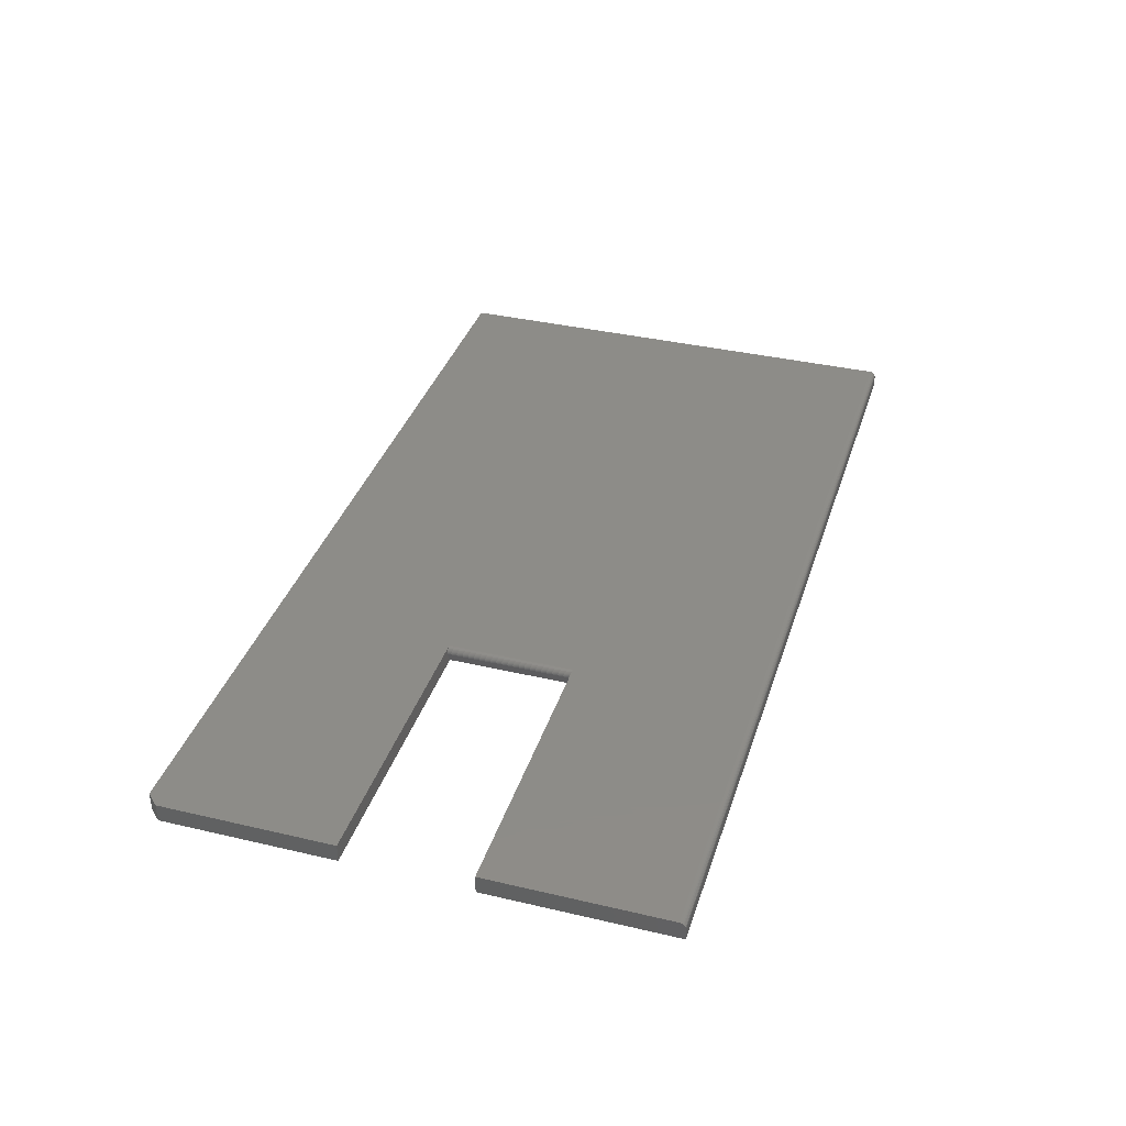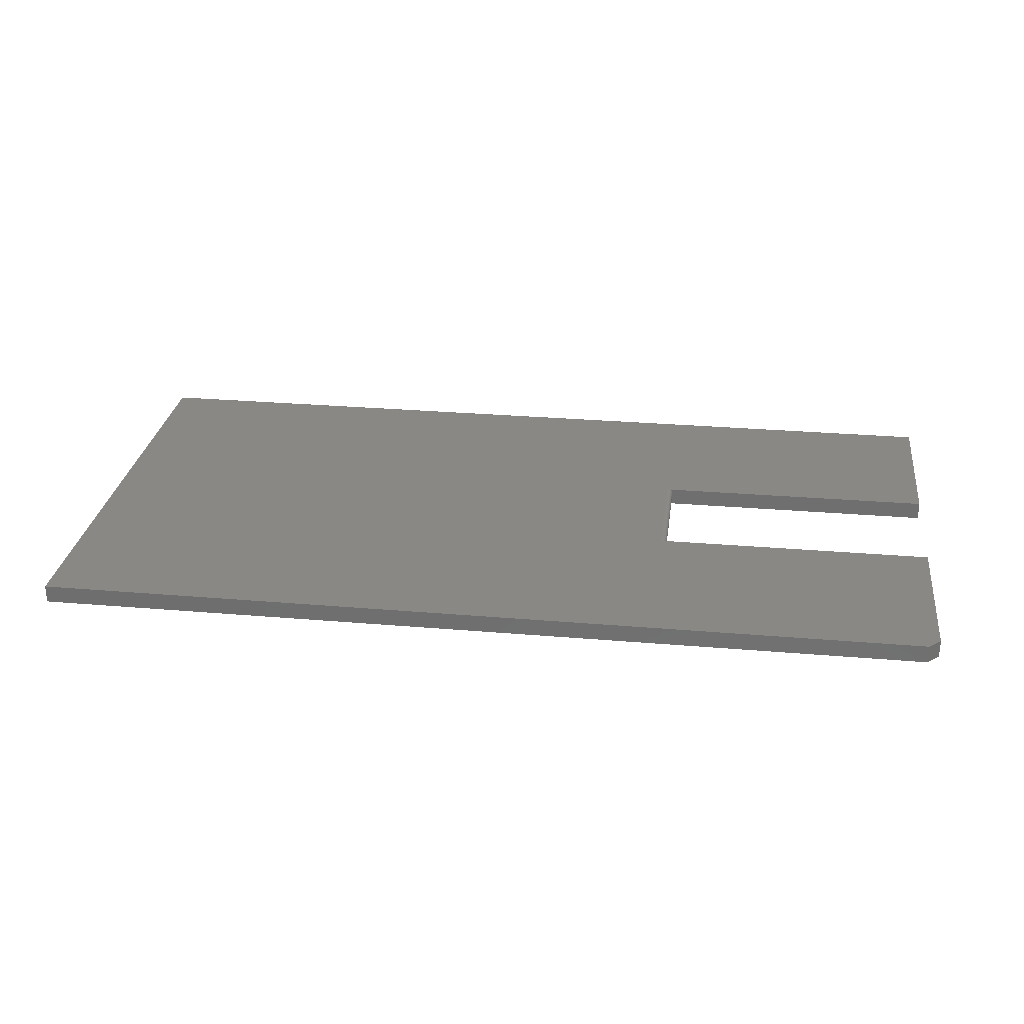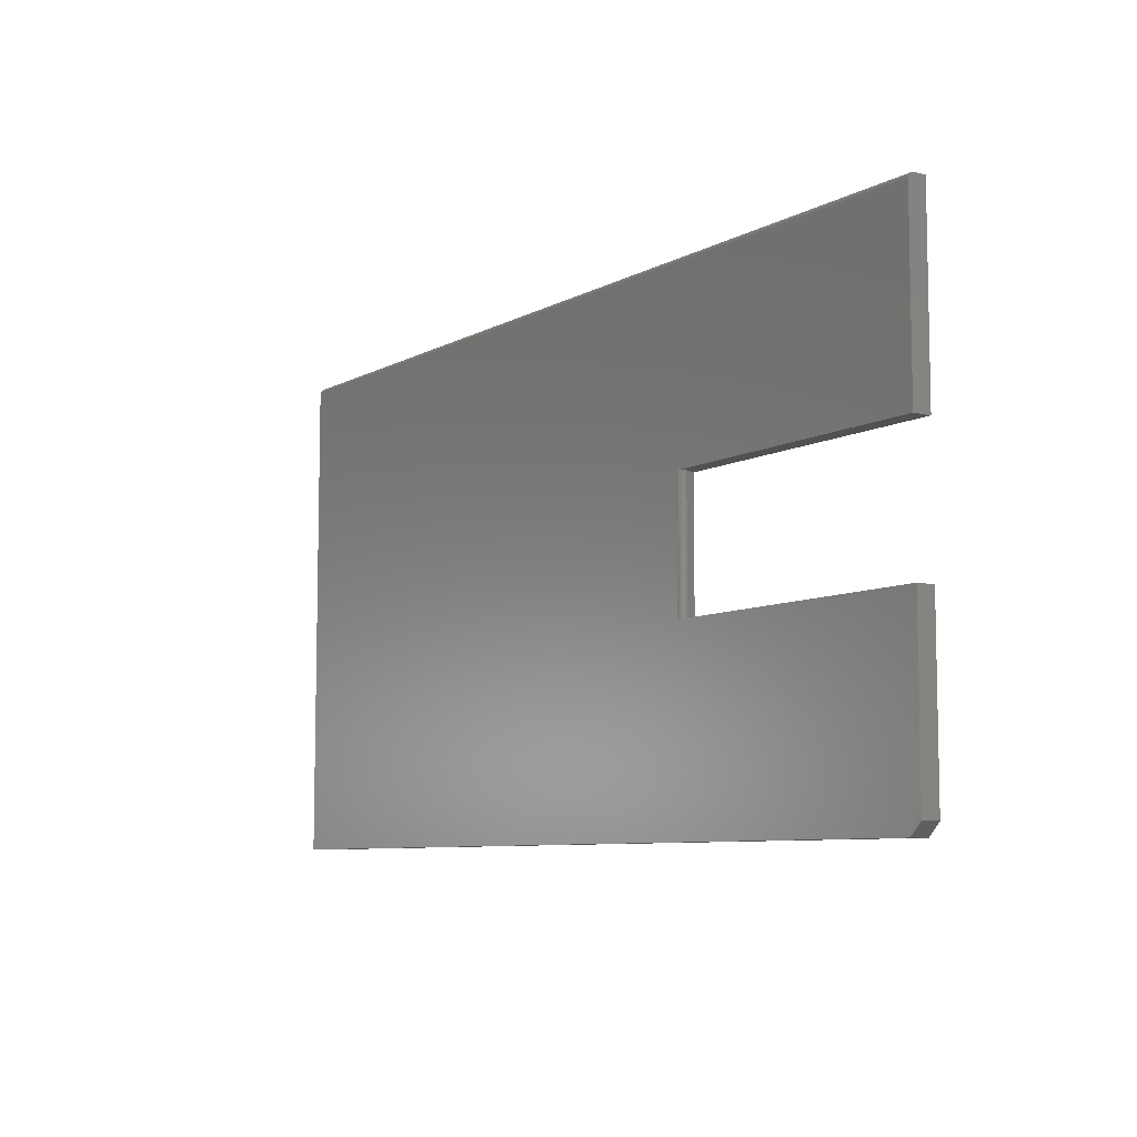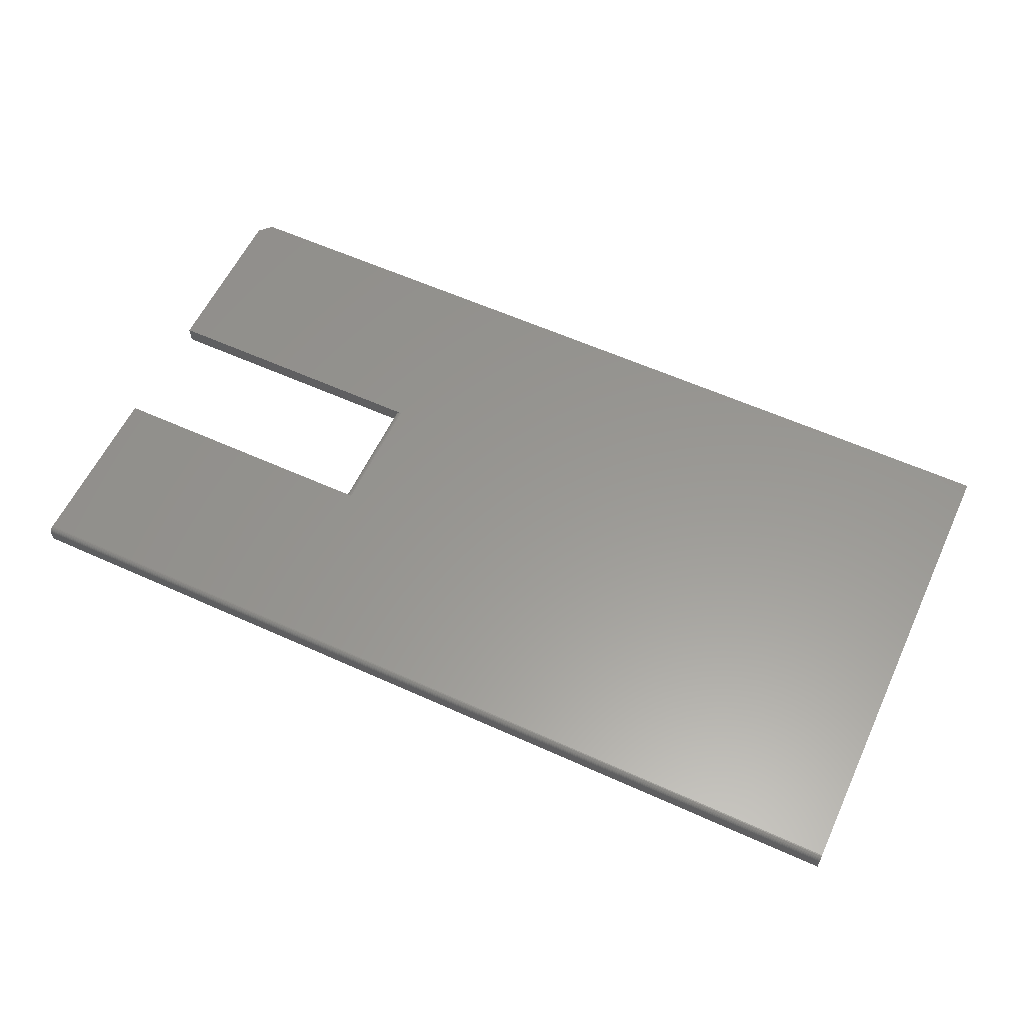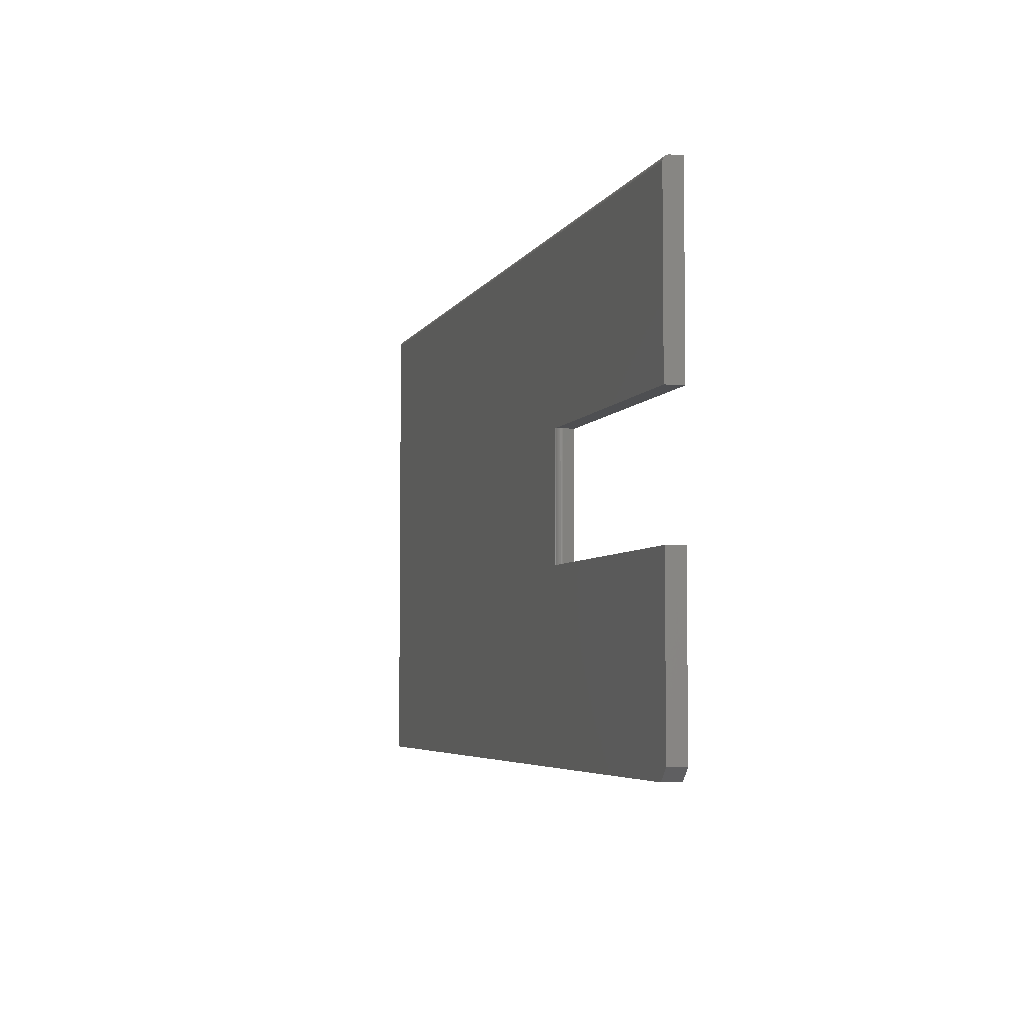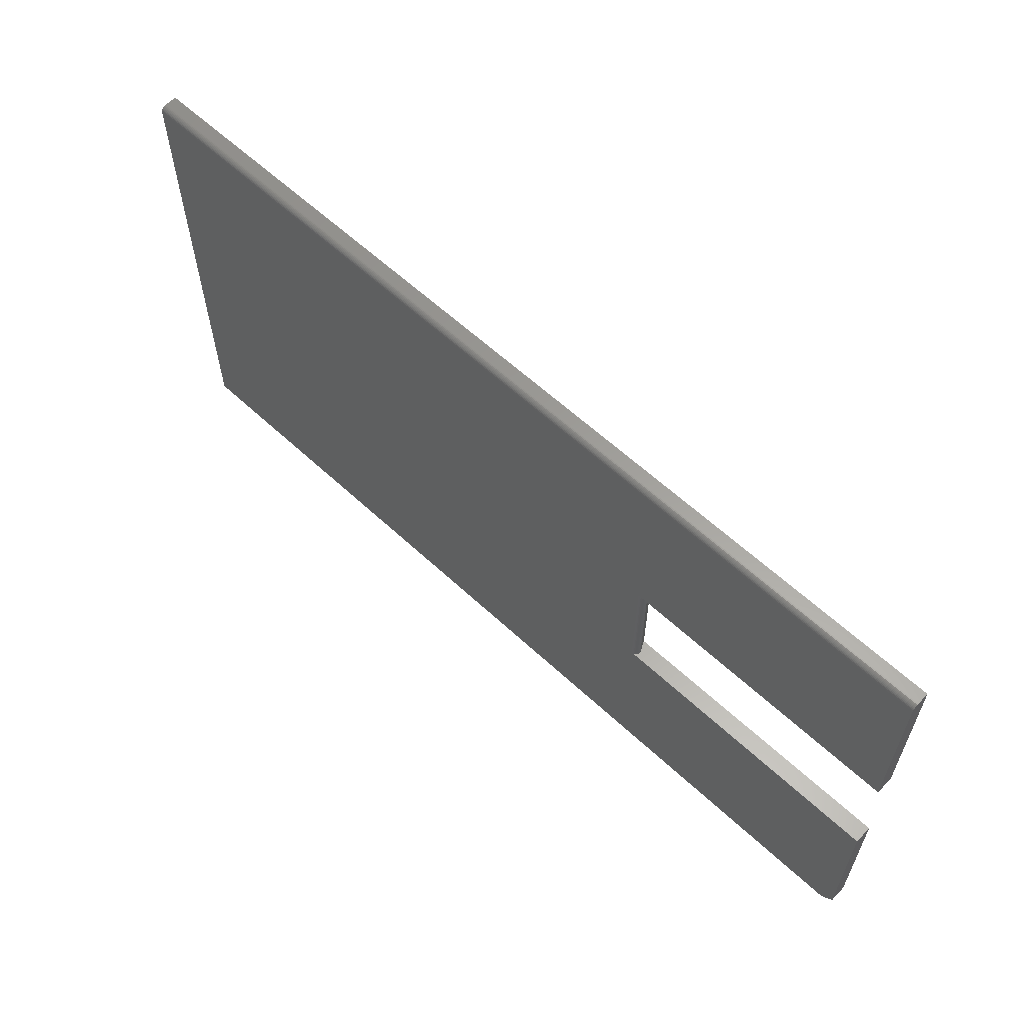
<metadata>
{"format":"stl","ext":"stl","renderer":"f3d","projection":"perspective","resolution":1024,"background":"white","views":[{"elev":36.5,"azim":107.0,"up":"+Z"},{"elev":27.7,"azim":7.5,"up":"+Z"},{"elev":-7.8,"azim":55.5,"up":"+Y"},{"elev":58.9,"azim":-155.0,"up":"+Z"},{"elev":-4.8,"azim":73.9,"up":"+Y"},{"elev":60.6,"azim":43.5,"up":"+Y"}]}
</metadata>
<code>
# stl→obj: 50 verts, 92 faces
v 0.4375 -0.3125 0.02344
v -0.75 -0.3281 0.02344
v 0.4219 -0.3281 0.02344
v 0.4375 -0.09062 0.02344
v 0.06719 -0.09062 0.02344
v -0.75 0.3016 0.02344
v 0.06719 0.07187 0.02344
v 0.4375 0.3016 0.02344
v 0.4375 0.07187 0.02344
v 0.4375 -0.3125 0
v 0.4375 -0.09062 0
v 0.4219 -0.3281 0
v -0.75 -0.3281 0
v 0.06719 -0.09062 0
v -0.75 0.3094 0
v 0.06719 0.07187 0
v 0.4375 0.3094 0
v 0.4375 0.07187 0
v 0.4375 0.3059 0.02212
v 0.4375 0.3081 0.01997
v 0.4375 0.3071 0.02115
v 0.4375 0.3046 0.02284
v 0.4375 0.3031 0.02329
v 0.4375 0.3094 0.01562
v 0.4375 0.3092 0.01715
v 0.4375 0.3088 0.01861
v -0.75 0.3031 0.02329
v -0.75 0.3059 0.02212
v -0.75 0.3046 0.02284
v -0.75 0.3071 0.02115
v -0.75 0.3081 0.01997
v -0.75 0.3088 0.01861
v -0.75 0.3092 0.01715
v -0.75 0.3094 0.01562
v 0.07018 0.07187 0.02284
v 0.07153 0.07187 0.02212
v 0.07271 0.07187 0.02115
v 0.07368 0.07187 0.01997
v 0.07441 0.07187 0.01861
v 0.07485 0.07187 0.01715
v 0.075 0.07187 0.01562
v 0.075 -0.09062 0.01562
v 0.07485 -0.09062 0.01715
v 0.07441 -0.09062 0.01861
v 0.07368 -0.09062 0.01997
v 0.07271 -0.09062 0.02115
v 0.07153 -0.09062 0.02212
v 0.07018 -0.09062 0.02284
v 0.06871 -0.09062 0.02329
v 0.06871 0.07187 0.02329
f 1 2 3
f 1 4 2
f 2 4 5
f 2 5 6
f 6 5 7
f 6 7 8
f 8 7 9
f 1 10 4
f 4 10 11
f 12 13 10
f 13 11 10
f 11 13 14
f 14 13 15
f 14 15 16
f 16 15 17
f 16 17 18
f 2 13 3
f 3 13 12
f 12 10 3
f 3 10 1
f 19 20 21
f 8 9 18
f 17 20 19
f 17 19 22
f 17 22 23
f 17 23 8
f 17 8 18
f 20 17 24
f 20 24 25
f 20 25 26
f 6 27 28
f 28 27 29
f 13 2 6
f 13 6 28
f 13 28 30
f 13 30 31
f 13 31 32
f 13 32 33
f 13 33 34
f 13 34 15
f 24 17 34
f 34 17 15
f 24 34 25
f 25 34 33
f 25 33 26
f 26 33 32
f 26 32 20
f 20 32 31
f 20 31 21
f 21 31 30
f 21 30 19
f 19 30 28
f 19 28 22
f 22 28 29
f 22 29 23
f 23 29 27
f 23 27 8
f 8 27 6
f 9 35 36
f 9 36 37
f 9 37 38
f 9 38 39
f 9 39 40
f 9 40 41
f 9 41 16
f 9 16 18
f 4 11 14
f 4 14 42
f 4 42 43
f 4 43 44
f 4 44 45
f 4 45 46
f 4 46 47
f 4 47 48
f 42 14 41
f 41 14 16
f 42 41 43
f 43 41 40
f 43 40 44
f 44 40 39
f 44 39 45
f 45 39 38
f 45 38 46
f 46 38 37
f 46 37 47
f 47 37 36
f 47 36 48
f 48 36 35
f 48 35 49
f 49 35 50
f 49 50 5
f 5 50 7

</code>
